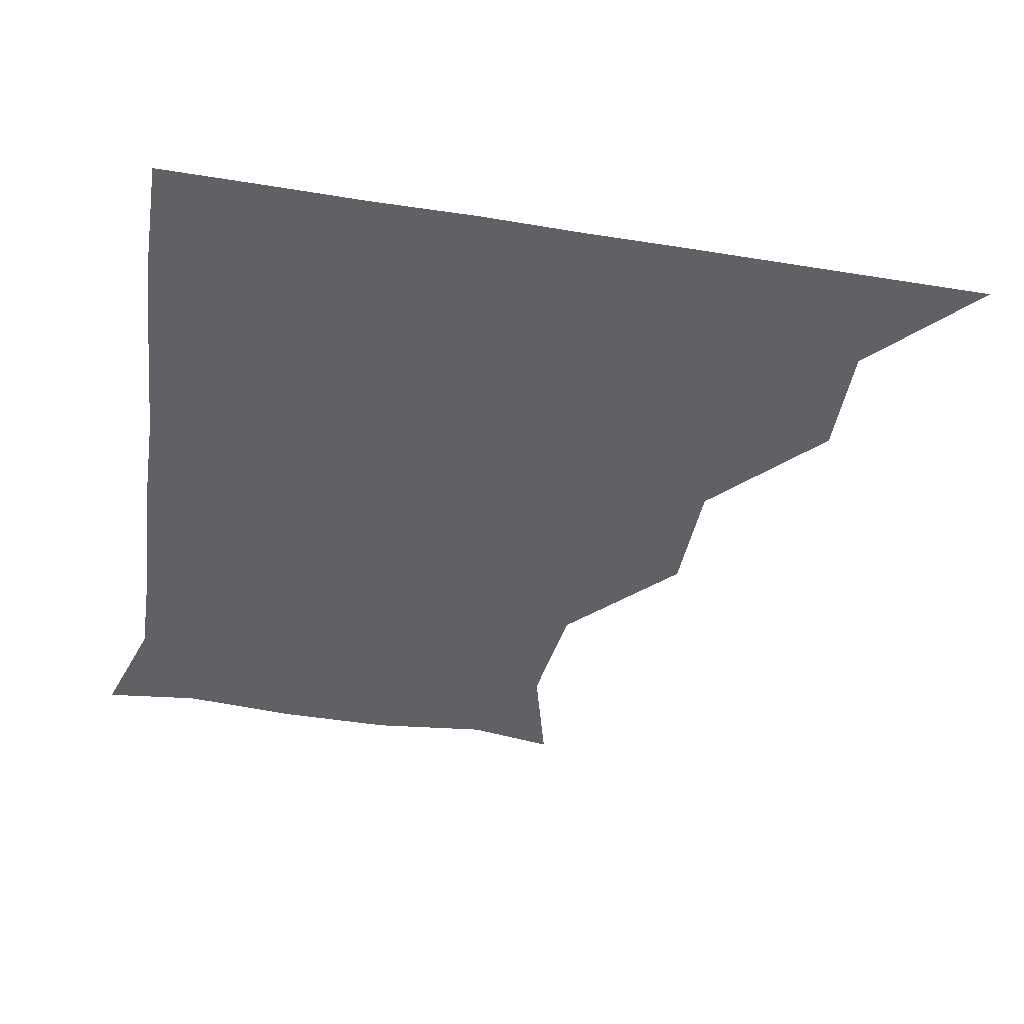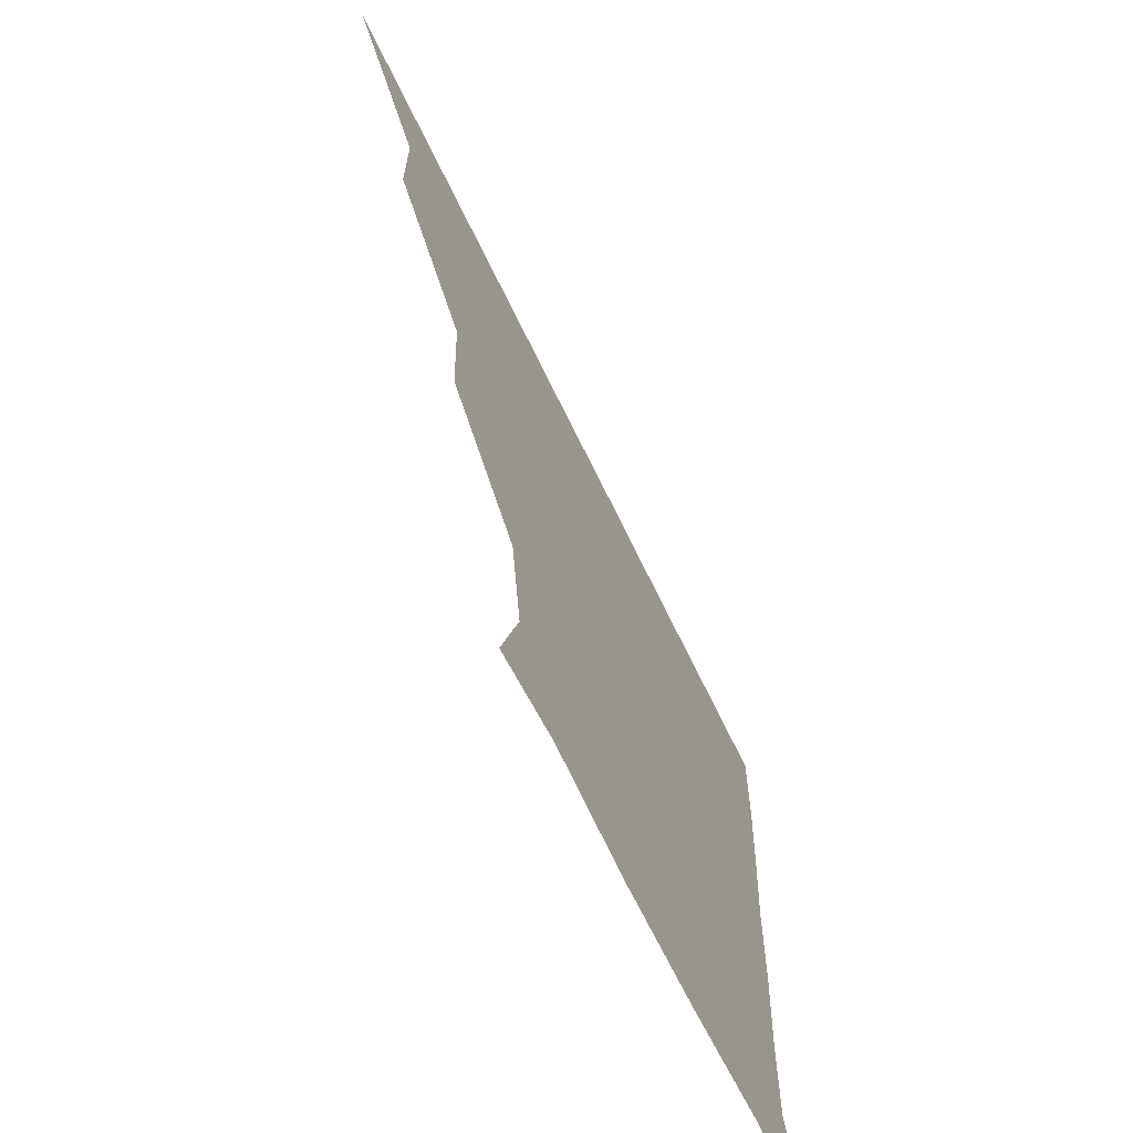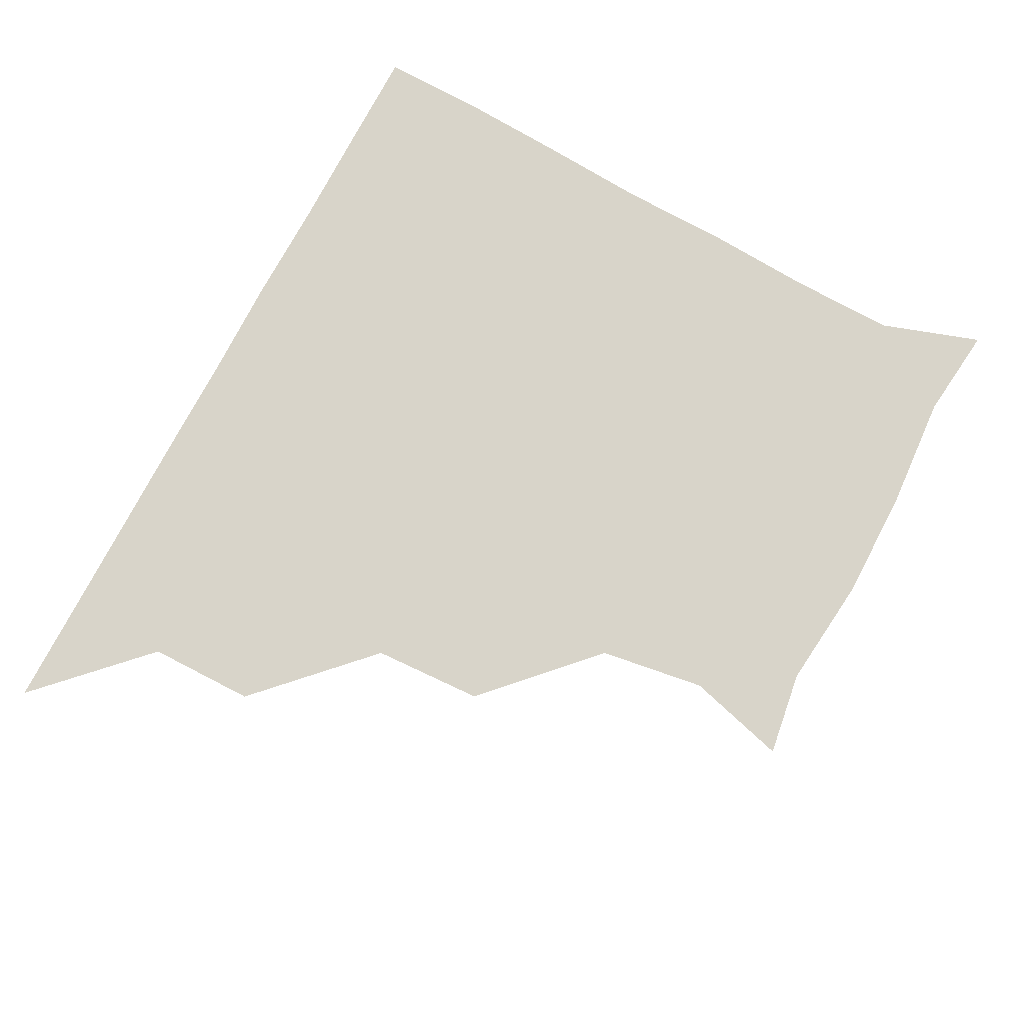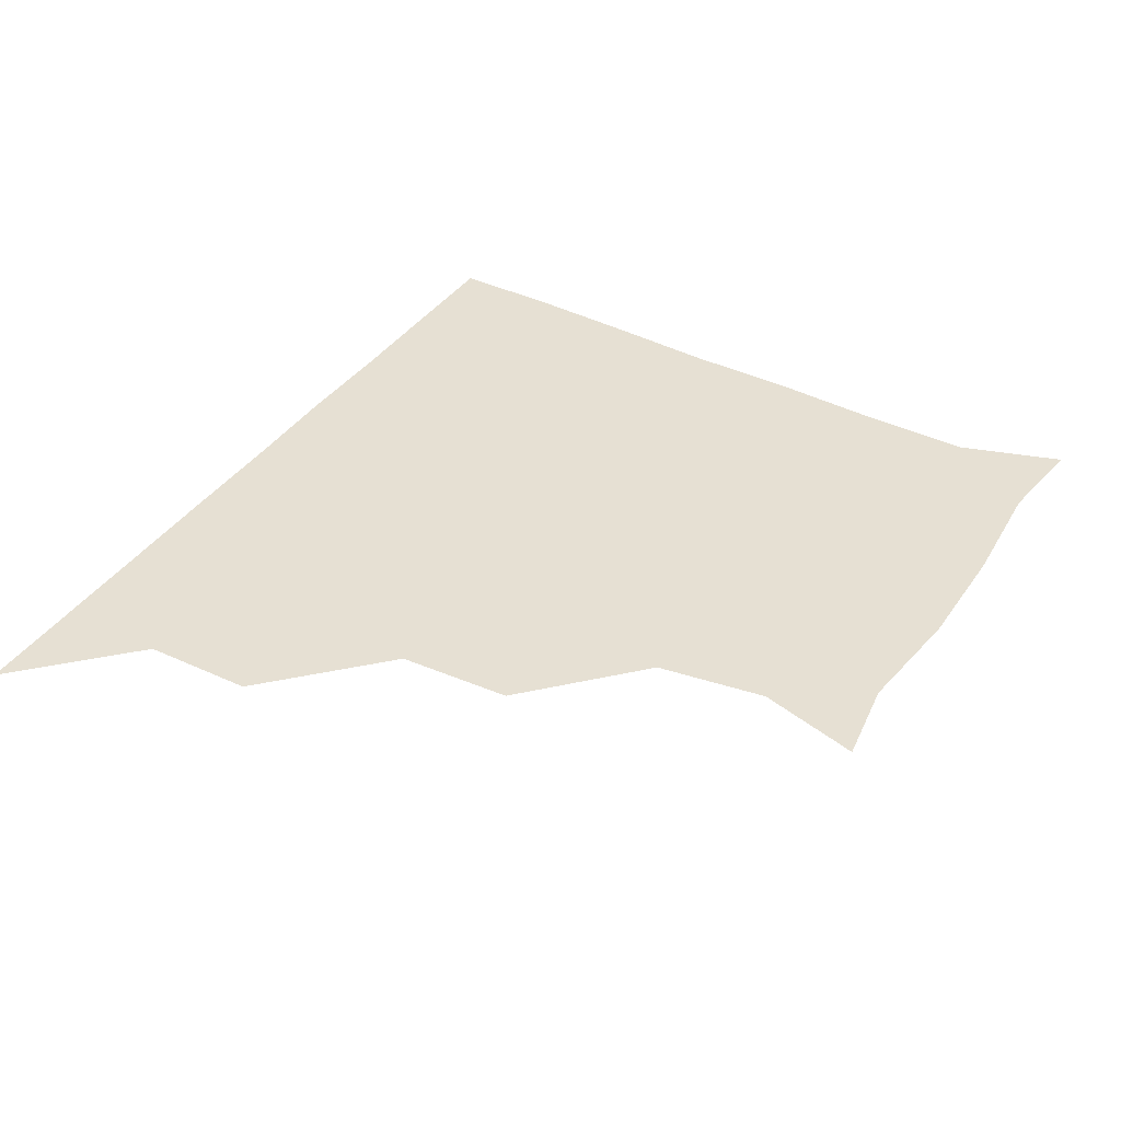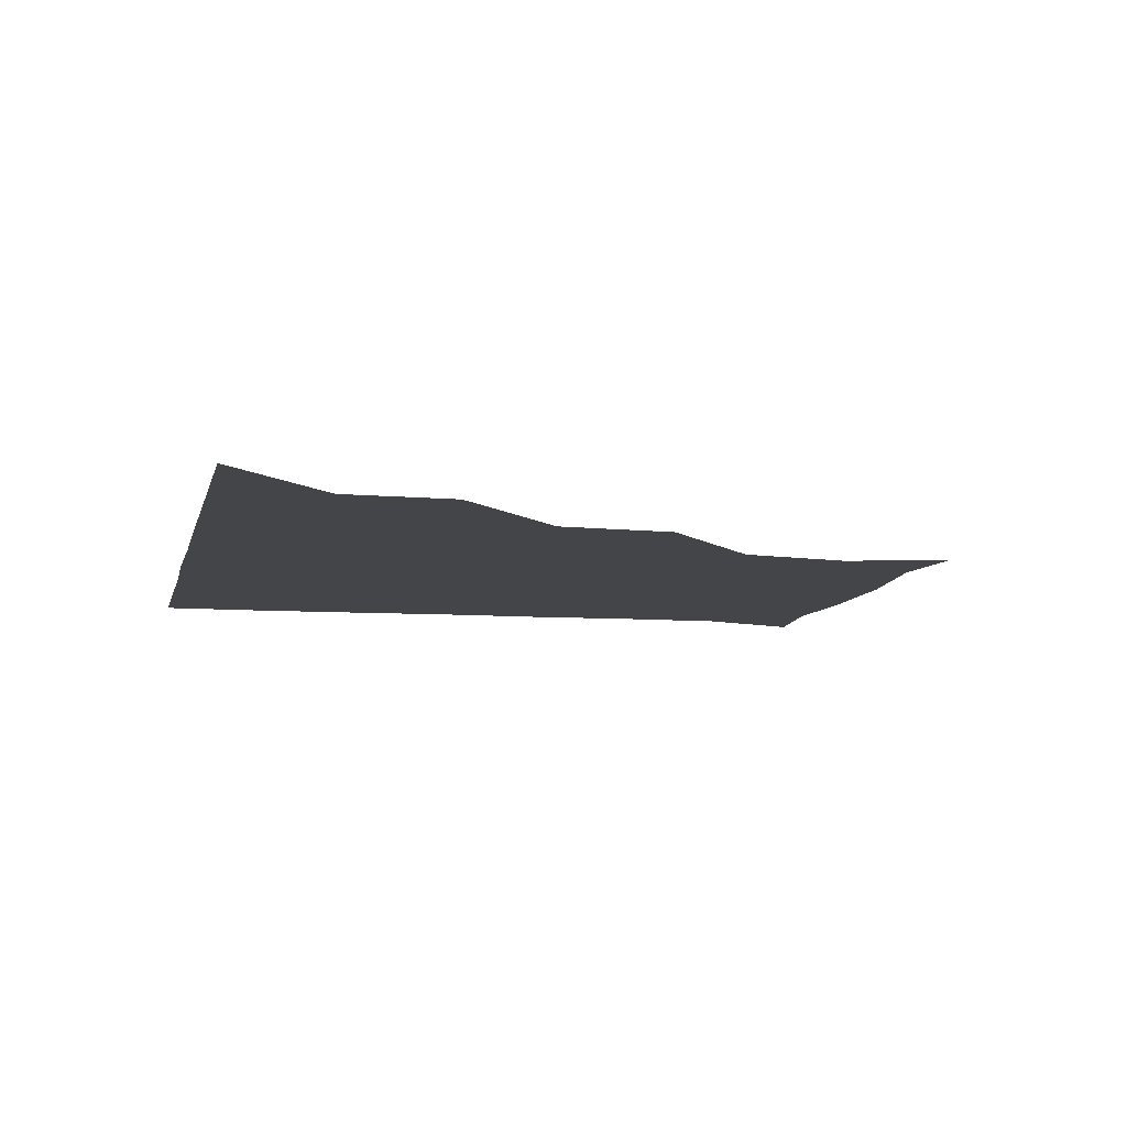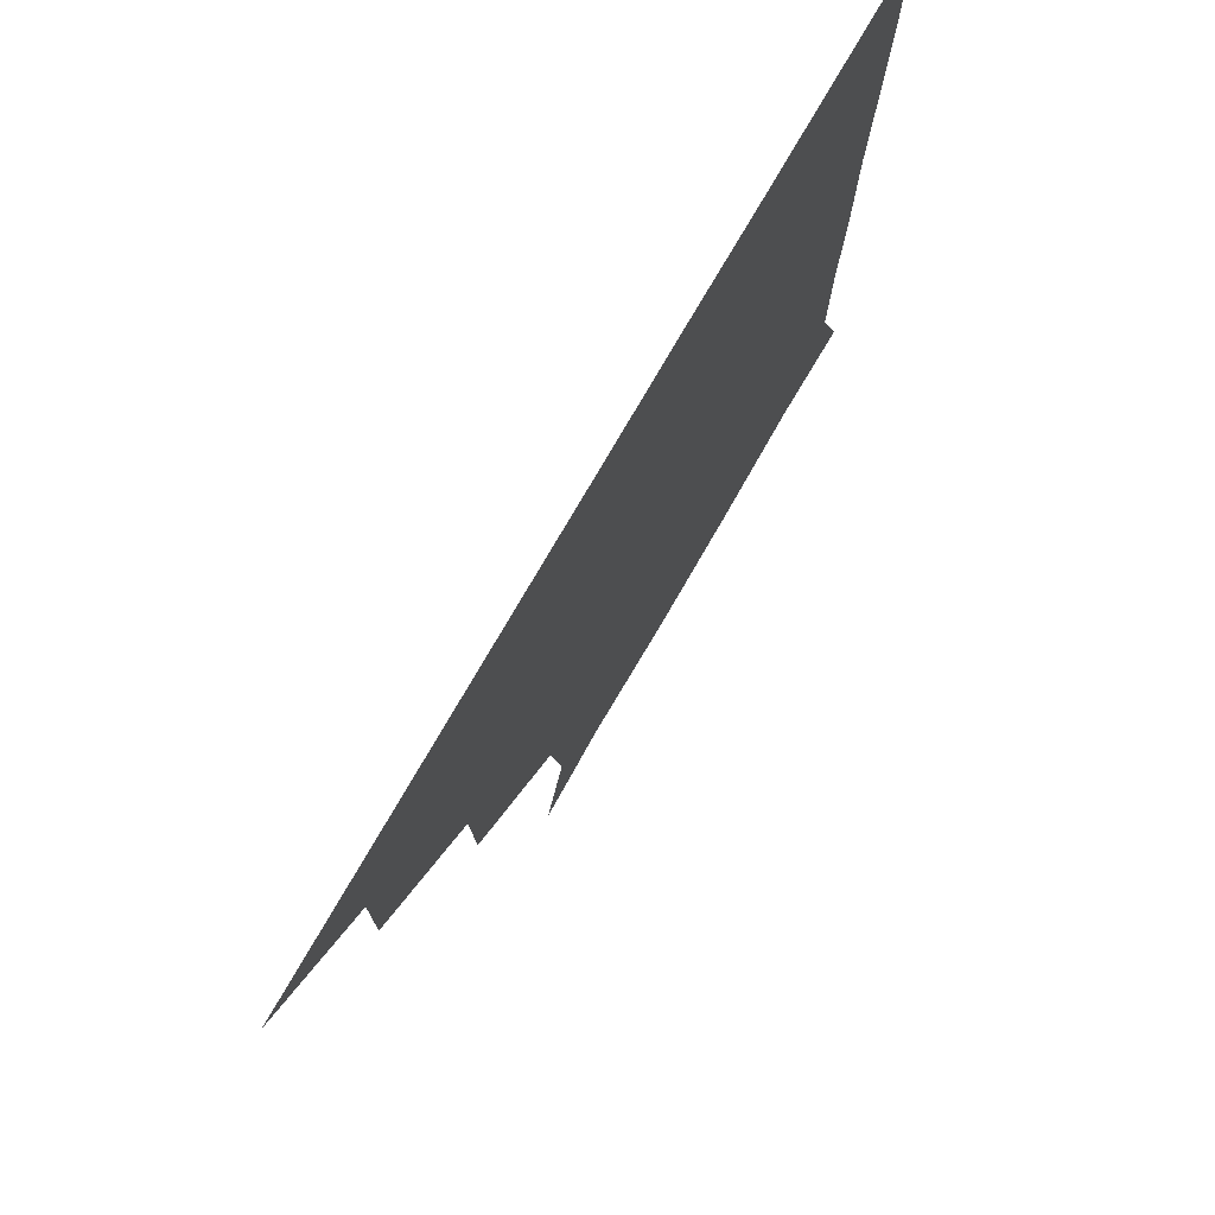
<metadata>
{"format":"obj","ext":"obj","renderer":"f3d","projection":"perspective","resolution":1024,"background":"white","views":[{"elev":-48.5,"azim":169.9,"up":"+Z"},{"elev":-67.2,"azim":-64.3,"up":"+Y"},{"elev":75.1,"azim":-62.4,"up":"+Z"},{"elev":38.5,"azim":-59.4,"up":"+Z"},{"elev":-9.1,"azim":-102.8,"up":"+Z"},{"elev":74.9,"azim":-60.1,"up":"+Y"}]}
</metadata>
<code>
v 451 361 0
v 481.5 300.2 0
v 481.4 331 0
v 481.1 361 0
v 514.4 237.4 0
v 513 269.5 0
v 511.3 301.3 0
v 511.3 331.2 0
v 511 361 0
v 541.7 148.5 0
v 549.6 177.4 0
v 545.1 208.1 0
v 542.4 242.1 0
v 541.6 272.2 0
v 541.5 301.7 0
v 541.1 331.1 0
v 540.9 361.1 0
v 566.2 152 0
v 573.8 182 0
v 572.2 212.4 0
v 571.8 243 0
v 571.4 272 0
v 571.3 301.5 0
v 571.6 331 0
v 570.9 361 0
v 599.5 148.4 0
v 602.6 182.8 0
v 601.2 213.1 0
v 601 243.1 0
v 601.4 272.5 0
v 601.3 301.7 0
v 601.3 330.9 0
v 600.6 361.3 0
v 632.3 148.4 0
v 631.1 184.3 0
v 630.9 213.8 0
v 630.9 242.8 0
v 631.5 272.2 0
v 631.3 301.6 0
v 631.2 331.2 0
v 631 360.8 0
v 665.5 150.6 0
v 657.9 183.6 0
v 659.2 212.6 0
v 659.8 242.1 0
v 660.4 272.9 0
v 661 302.5 0
v 661.4 331.4 0
v 661 361 0
v 692.8 147.5 0
v 683.2 176.7 0
v 683.9 206.8 0
v 685.9 237.5 0
v 686.6 269.4 0
v 688.7 300.6 0
v 690.4 331.4 0
v 690.9 361 0
v 721 361 0
f 3 4 1
f 6 7 2
f 2 7 3
f 7 8 3
f 3 8 4
f 8 9 4
f 12 13 5
f 5 13 6
f 13 14 6
f 6 14 7
f 14 15 7
f 7 15 8
f 15 16 8
f 8 16 9
f 16 17 9
f 10 18 11
f 18 19 11
f 11 19 12
f 19 20 12
f 12 20 13
f 20 21 13
f 13 21 14
f 21 22 14
f 14 22 15
f 22 23 15
f 15 23 16
f 23 24 16
f 16 24 17
f 24 25 17
f 18 26 19
f 26 27 19
f 19 27 20
f 27 28 20
f 20 28 21
f 28 29 21
f 21 29 22
f 29 30 22
f 22 30 23
f 30 31 23
f 23 31 24
f 31 32 24
f 24 32 25
f 32 33 25
f 26 34 27
f 34 35 27
f 27 35 28
f 35 36 28
f 28 36 29
f 36 37 29
f 29 37 30
f 37 38 30
f 30 38 31
f 38 39 31
f 31 39 32
f 39 40 32
f 32 40 33
f 40 41 33
f 34 42 35
f 42 43 35
f 35 43 36
f 43 44 36
f 36 44 37
f 44 45 37
f 37 45 38
f 45 46 38
f 38 46 39
f 46 47 39
f 39 47 40
f 47 48 40
f 40 48 41
f 48 49 41
f 42 50 43
f 50 51 43
f 43 51 44
f 51 52 44
f 44 52 45
f 52 53 45
f 45 53 46
f 53 54 46
f 46 54 47
f 54 55 47
f 47 55 48
f 55 56 48
f 48 56 49
f 56 57 49

</code>
